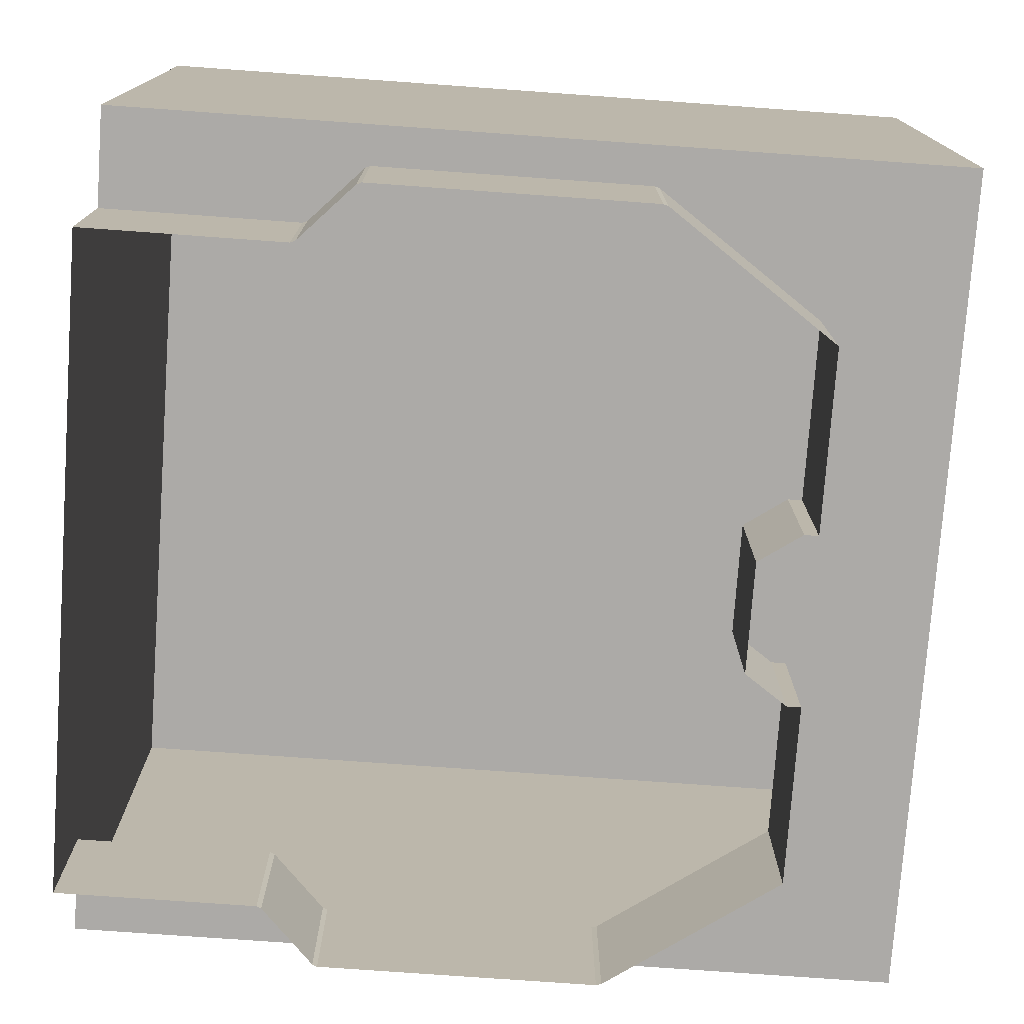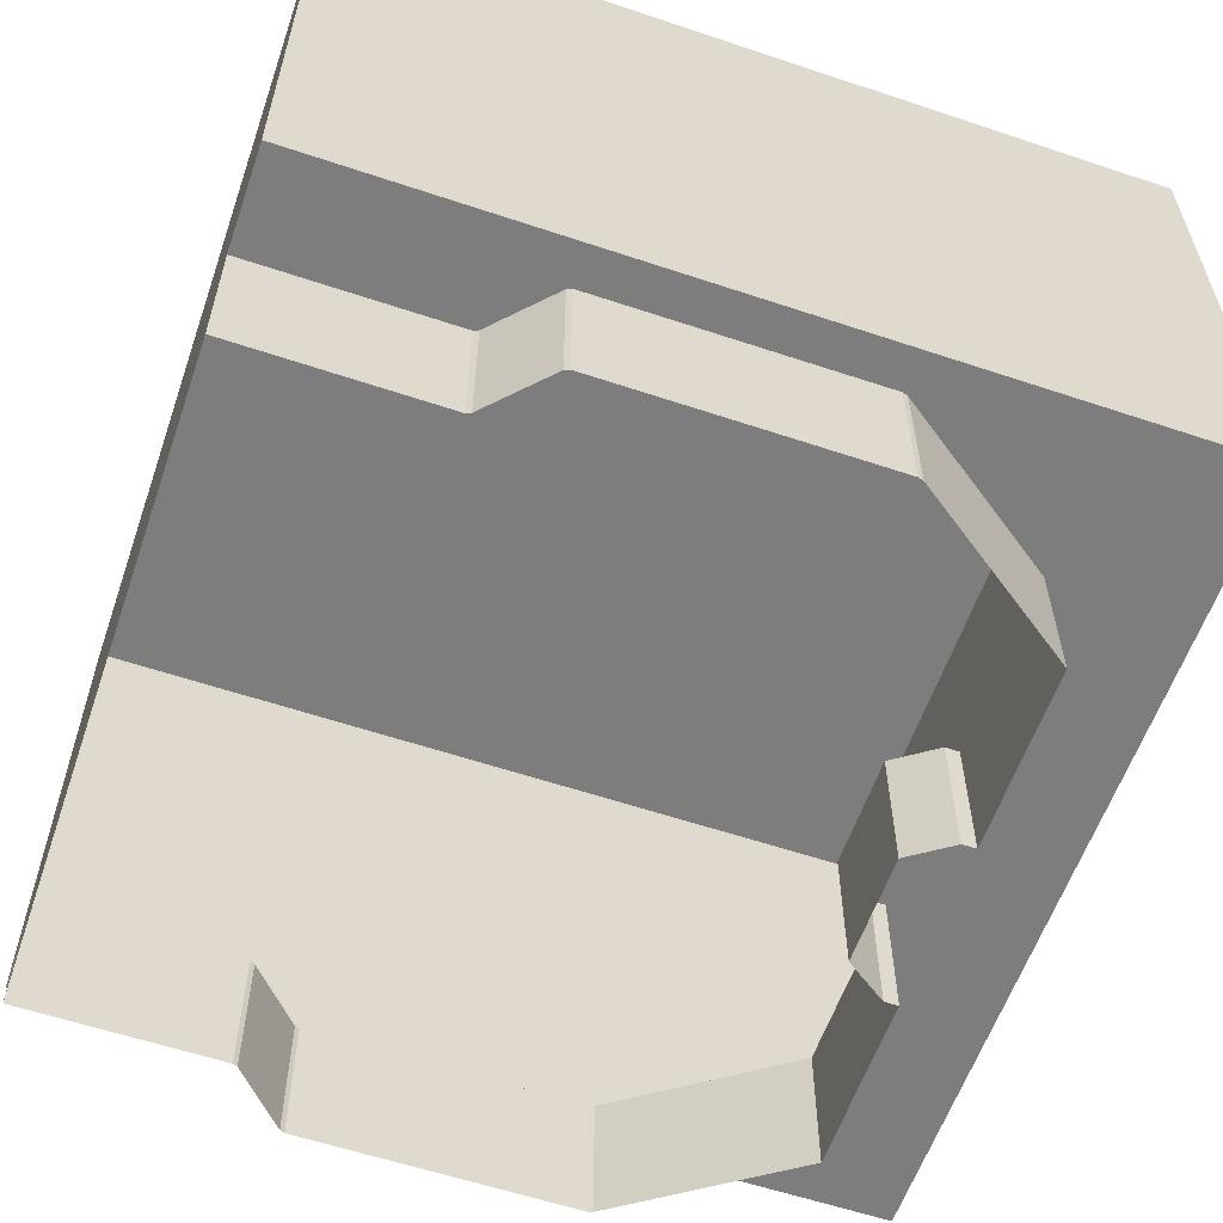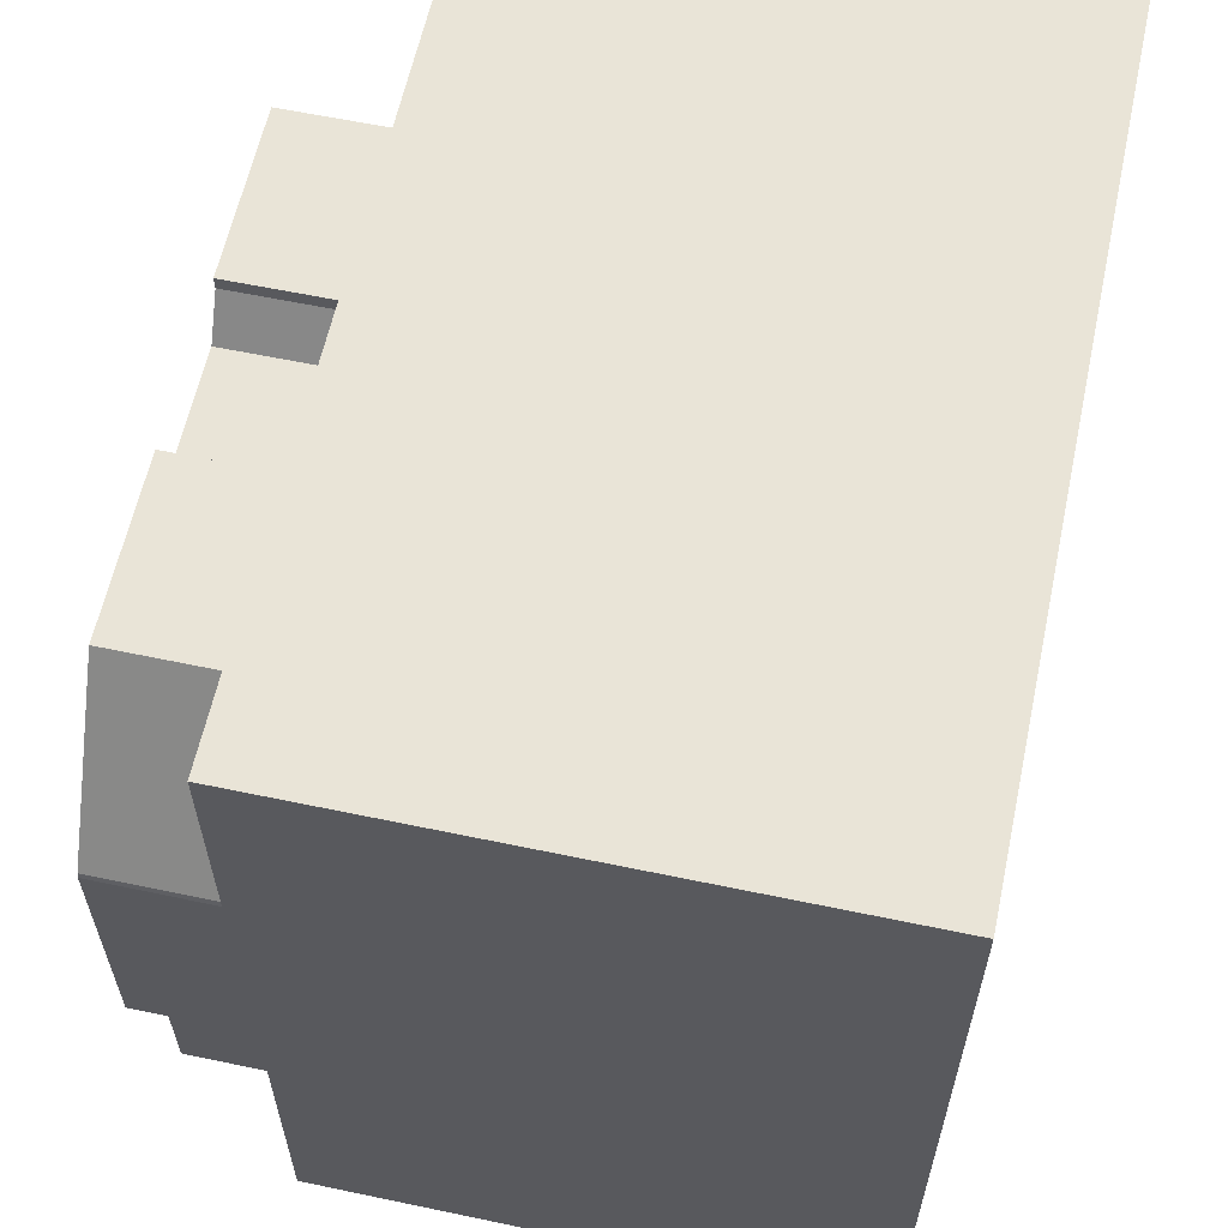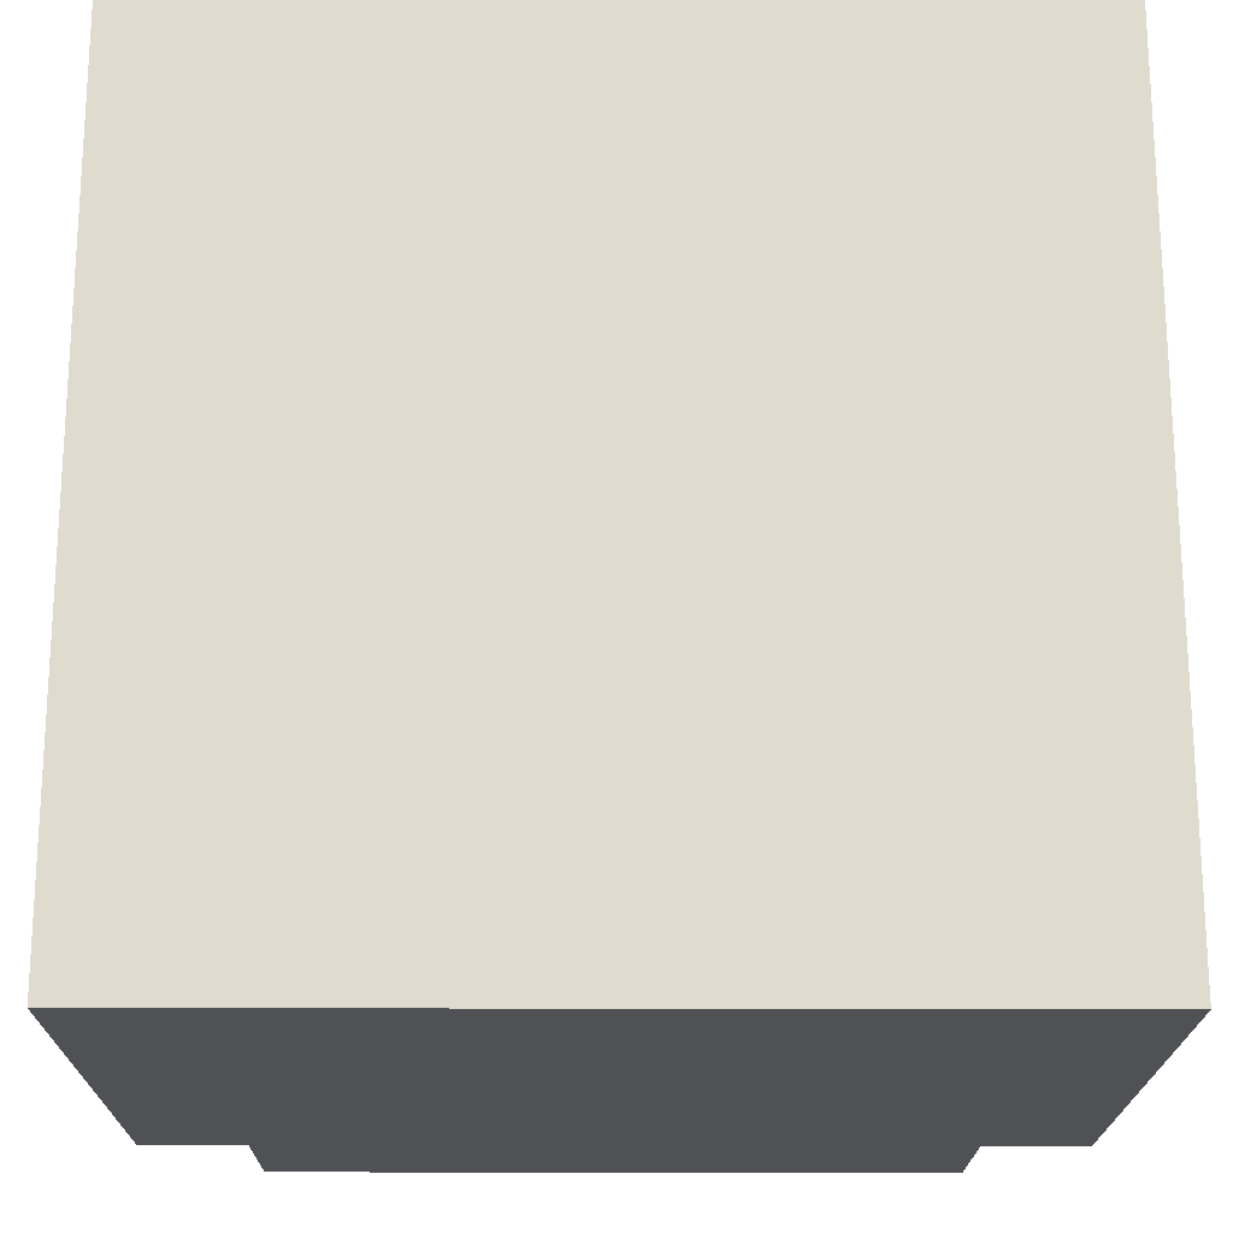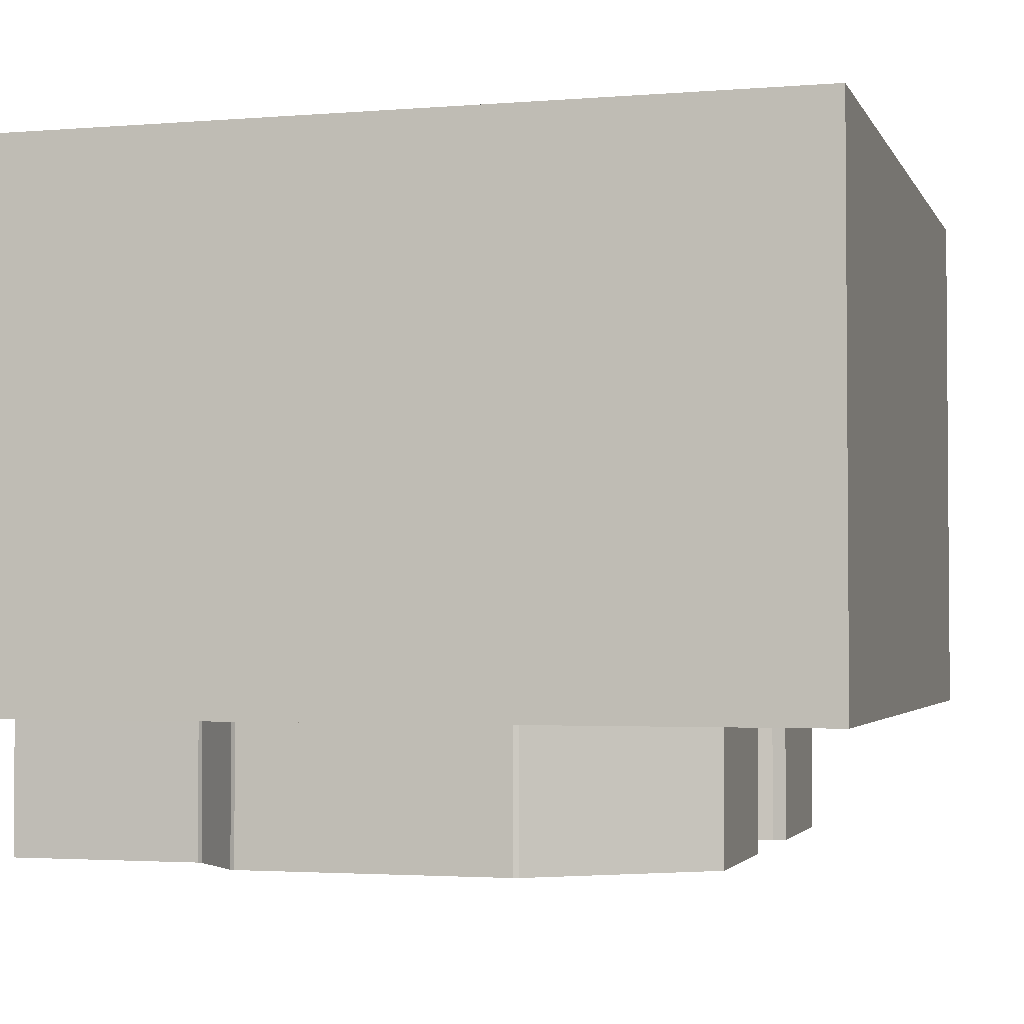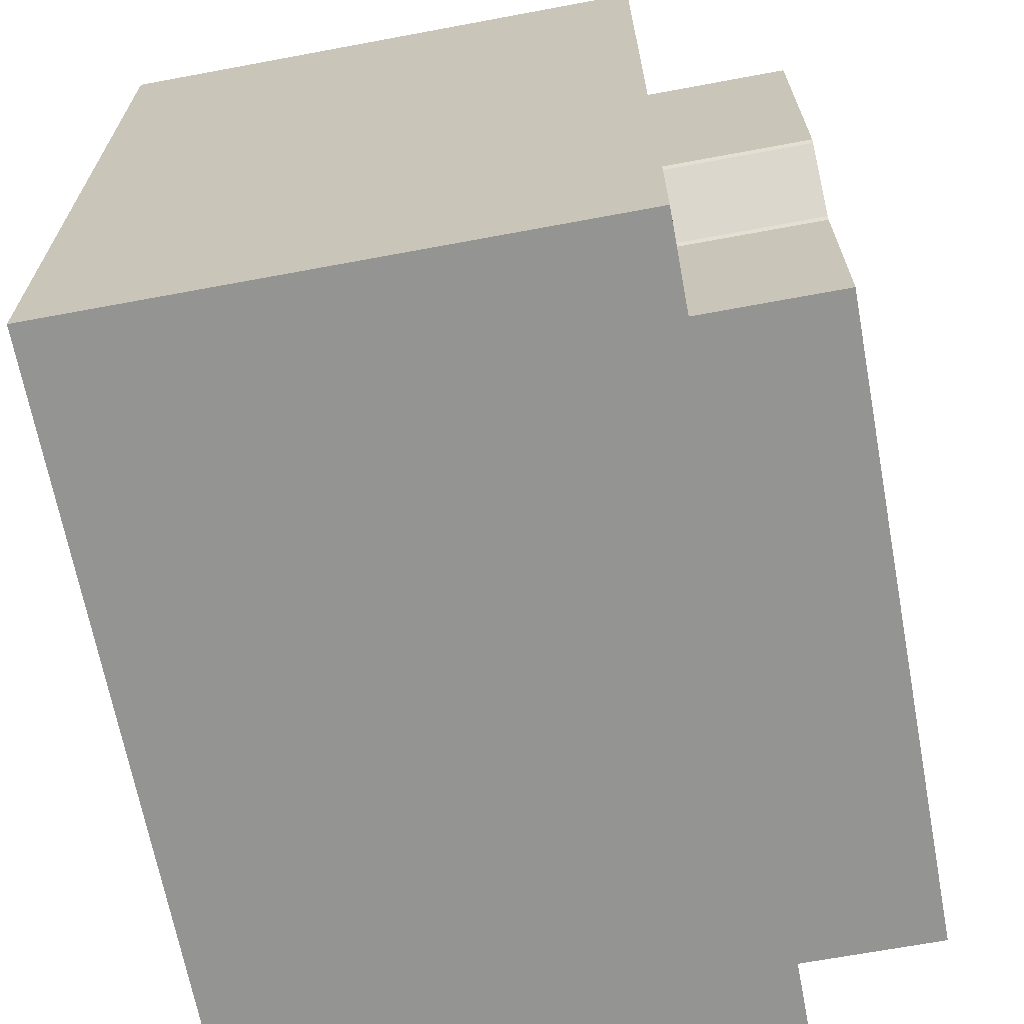
<metadata>
{"format":"obj","ext":"obj","renderer":"f3d","projection":"perspective","resolution":1024,"background":"white","views":[{"elev":-76.1,"azim":-94.1,"up":"+Y"},{"elev":-59.2,"azim":-109.0,"up":"+Y"},{"elev":60.8,"azim":102.1,"up":"+Z"},{"elev":-19.6,"azim":179.6,"up":"+Z"},{"elev":-2.6,"azim":-74.2,"up":"+Y"},{"elev":-67.0,"azim":-79.4,"up":"+Z"}]}
</metadata>
<code>
v  -180.1 19.68 118.1
v  -168.3 19.68 118.1
v  -168.3 19.68 98.43
v  -180.1 19.68 98.43
v  -213.6 19.68 118.1
v  -205.2 19.68 98.43
v  -180.1 98.43 118.1
v  -168.3 98.43 118.1
v  -227.4 19.68 118.1
v  -227.4 98.43 118.1
v  -213.6 98.43 118.1
v  -180.1 0 98.43
v  -205.2 0 98.43
v  -180.1 19.68 96.46
v  -180.1 0 96.46
v  -221.6 0 75.11
v  -221.6 19.68 75.11
v  -168.3 19.68 90.55
v  -168.3 0 90.55
v  -176 0 90.55
v  -176 19.68 90.55
v  -180.1 98.43 0
v  -180.1 19.68 0
v  -168.3 19.68 -0
v  -168.3 98.43 0
v  -213.6 98.43 -0
v  -213.6 19.68 0.0001
v  -180.1 -0 -0.0001
v  -168.3 -0 -0.0003
v  -221.8 19.68 74.39
v  -221.8 -0 74.39
v  -221.8 0 36.21
v  -221.8 19.68 36.21
v  -221.5 0 35.55
v  -221.5 19.68 35.55
v  -213.8 0 28.22
v  -213.8 19.68 28.22
v  -213.5 0 27.55
v  -213.6 19.68 27.55
v  -227.4 19.68 75.11
v  -227.4 19.68 98.43
v  -227.4 19.68 36.21
v  -227.4 19.68 74.39
v  -227.4 19.68 35.55
v  -227.4 19.68 28.22
v  -227.4 19.68 27.55
v  -227.4 98.43 98.43
v  -227.4 98.43 75.11
v  -227.4 98.43 36.21
v  -227.4 98.43 74.39
v  -227.4 98.43 35.55
v  -227.4 98.43 28.22
v  -227.4 98.43 27.55
v  -227.4 19.68 0
v  -227.4 98.43 0
v  -213.6 98.43 98.43
v  -213.6 98.43 75.11
v  -213.6 98.43 36.21
v  -213.6 98.43 74.39
v  -213.6 98.43 35.55
v  -213.6 98.43 28.22
v  -213.6 98.43 27.55
v  -180.1 98.43 98.43
v  -180.1 98.43 75.11
v  -180.1 98.43 36.21
v  -180.1 98.43 74.39
v  -180.1 98.43 35.55
v  -180.1 98.43 28.22
v  -180.1 98.43 27.55
v  -168.3 98.43 98.43
v  -168.3 98.43 75.11
v  -168.3 98.43 36.21
v  -168.3 98.43 74.39
v  -168.3 98.43 35.55
v  -168.3 98.43 28.22
v  -168.3 98.43 27.55
v  -213.6 0 0.0001
v  -168.3 19.68 96.46
v  -156.5 19.68 118.1
v  -156.5 19.68 98.43
v  -123 19.68 118.1
v  -131.3 19.68 98.43
v  -156.5 98.43 118.1
v  -109.2 19.68 118.1
v  -123 98.43 118.1
v  -109.2 98.43 118.1
v  -131.4 0 98.43
v  -156.5 0 98.43
v  -156.5 19.68 96.46
v  -156.5 0 96.46
v  -115 19.68 75.11
v  -115 0 75.11
v  -160.6 19.68 90.55
v  -160.6 0 90.55
v  -156.5 98.43 0
v  -156.5 19.68 0
v  -123 19.68 0.0001
v  -123 98.43 -0
v  -156.5 -0 -0.0001
v  -114.8 19.68 74.39
v  -114.8 19.68 36.21
v  -114.8 0 36.21
v  -114.8 -0 74.39
v  -115.1 19.68 35.55
v  -115.1 0 35.55
v  -122.7 19.68 28.22
v  -122.8 0 28.22
v  -123 19.68 27.55
v  -123 0 27.55
v  -109.2 19.68 98.43
v  -109.2 19.68 75.11
v  -109.2 19.68 74.39
v  -109.2 19.68 36.21
v  -109.2 19.68 35.55
v  -109.2 19.68 28.22
v  -109.2 19.68 27.55
v  -109.2 98.43 98.43
v  -109.2 98.43 75.11
v  -109.2 98.43 74.39
v  -109.2 98.43 36.21
v  -109.2 98.43 35.55
v  -109.2 98.43 28.22
v  -109.2 98.43 27.55
v  -109.2 98.43 0
v  -109.2 19.68 0
v  -123 98.43 98.43
v  -123 98.43 75.11
v  -123 98.43 74.39
v  -123 98.43 36.21
v  -123 98.43 35.55
v  -123 98.43 28.22
v  -123 98.43 27.55
v  -156.5 98.43 98.43
v  -156.5 98.43 75.11
v  -156.5 98.43 74.39
v  -156.5 98.43 36.21
v  -156.5 98.43 35.55
v  -156.5 98.43 28.22
v  -156.5 98.43 27.55
v  -123 0 0.0001
g Box008
f 1 2 3 4
f 5 1 4 6
f 2 1 7 8
f 9 10 11 5
f 5 11 7 1
f 4 12 13 6
f 14 15 12 4
f 6 13 16 17
f 18 19 20 21
f 22 23 24 25
f 22 26 27 23
f 24 23 28 29
f 30 31 32 33
f 16 31 30 17
f 32 34 35 33
f 34 36 37 35
f 36 38 39 37
f 17 40 41 6
f 33 42 43 30
f 30 43 40 17
f 33 35 44 42
f 35 37 45 44
f 37 39 46 45
f 41 47 10 9
f 40 48 47 41
f 42 49 50 43
f 43 50 48 40
f 44 51 49 42
f 45 52 51 44
f 46 53 52 45
f 46 54 55 53
f 47 56 11 10
f 47 48 57 56
f 50 49 58 59
f 48 50 59 57
f 49 51 60 58
f 51 52 61 60
f 52 53 62 61
f 55 26 62 53
f 56 63 7 11
f 57 64 63 56
f 58 65 66 59
f 59 66 64 57
f 60 67 65 58
f 61 68 67 60
f 62 69 68 61
f 26 22 69 62
f 63 70 8 7
f 64 71 70 63
f 65 72 73 66
f 66 73 71 64
f 67 74 72 65
f 68 75 74 67
f 69 76 75 68
f 22 25 76 69
f 26 55 54 27
f 54 46 39 27
f 27 77 28 23
f 27 39 38 77
f 3 78 14 4
f 14 78 18 21
f 15 14 21 20
f 5 6 41 9
f 79 80 3 2
f 81 82 80 79
f 2 8 83 79
f 84 81 85 86
f 81 79 83 85
f 80 82 87 88
f 89 80 88 90
f 82 91 92 87
f 18 93 94 19
f 95 25 24 96
f 95 96 97 98
f 24 29 99 96
f 100 101 102 103
f 92 91 100 103
f 102 101 104 105
f 105 104 106 107
f 107 106 108 109
f 91 82 110 111
f 101 100 112 113
f 100 91 111 112
f 101 113 114 104
f 104 114 115 106
f 106 115 116 108
f 110 84 86 117
f 111 110 117 118
f 113 112 119 120
f 112 111 118 119
f 114 113 120 121
f 115 114 121 122
f 116 115 122 123
f 116 123 124 125
f 117 86 85 126
f 117 126 127 118
f 119 128 129 120
f 118 127 128 119
f 120 129 130 121
f 121 130 131 122
f 122 131 132 123
f 124 123 132 98
f 126 85 83 133
f 127 126 133 134
f 129 128 135 136
f 128 127 134 135
f 130 129 136 137
f 131 130 137 138
f 132 131 138 139
f 98 132 139 95
f 133 83 8 70
f 134 133 70 71
f 136 135 73 72
f 135 134 71 73
f 137 136 72 74
f 138 137 74 75
f 139 138 75 76
f 95 139 76 25
f 98 97 125 124
f 125 97 108 116
f 97 96 99 140
f 97 140 109 108
f 3 80 89 78
f 89 93 18 78
f 90 94 93 89
f 81 84 110 82

</code>
